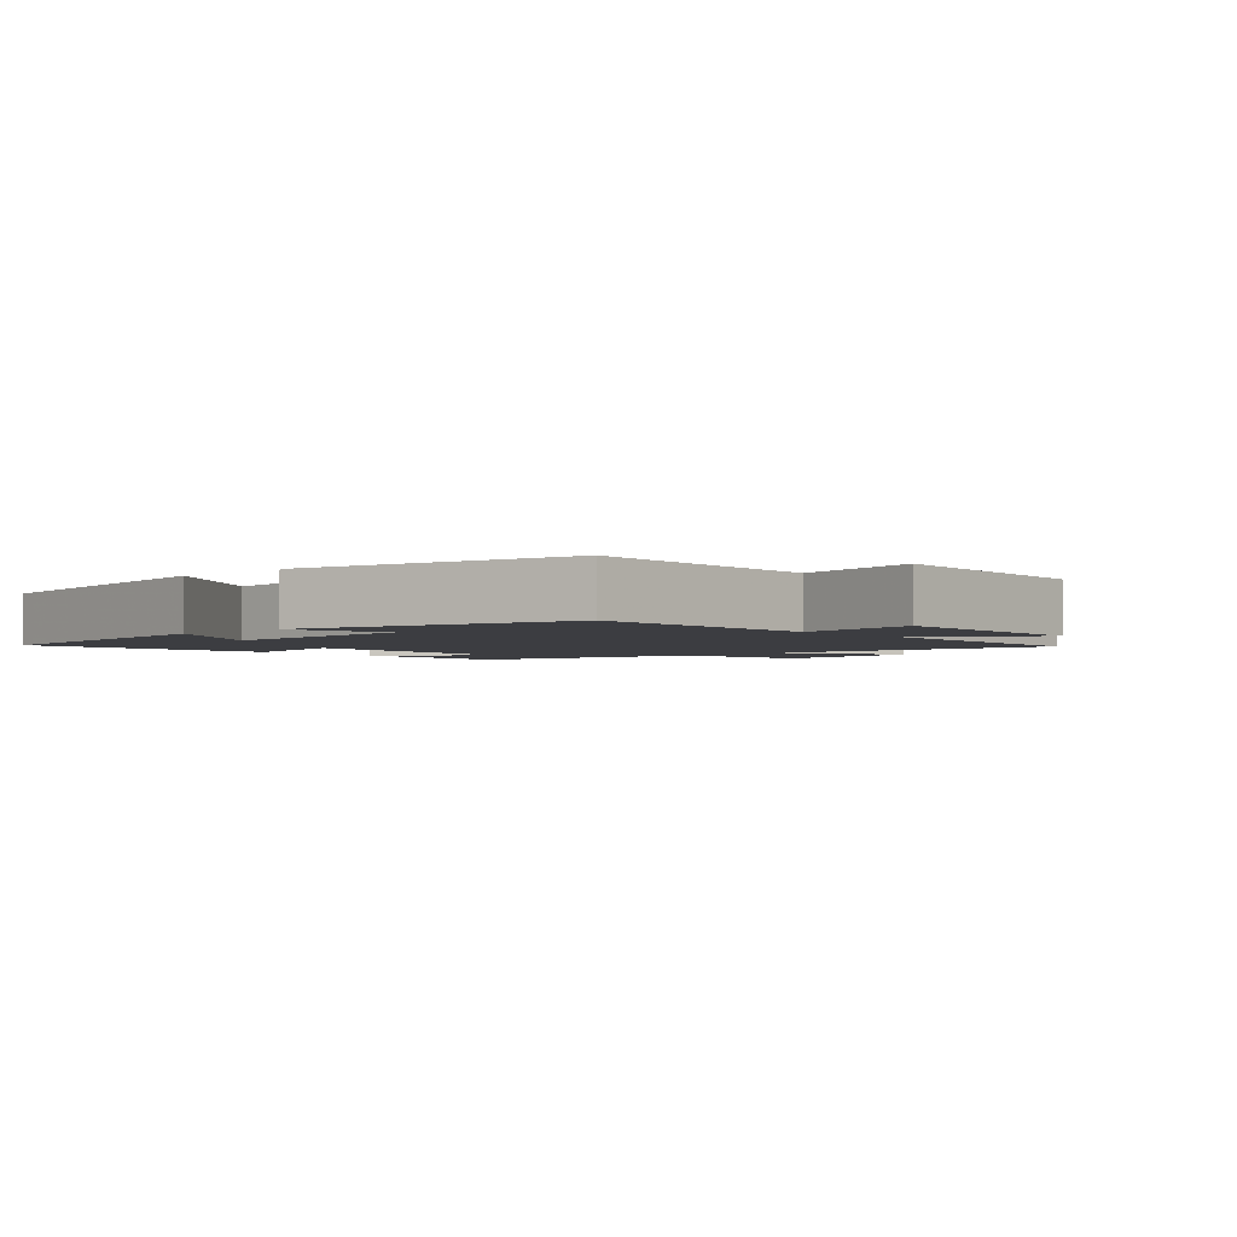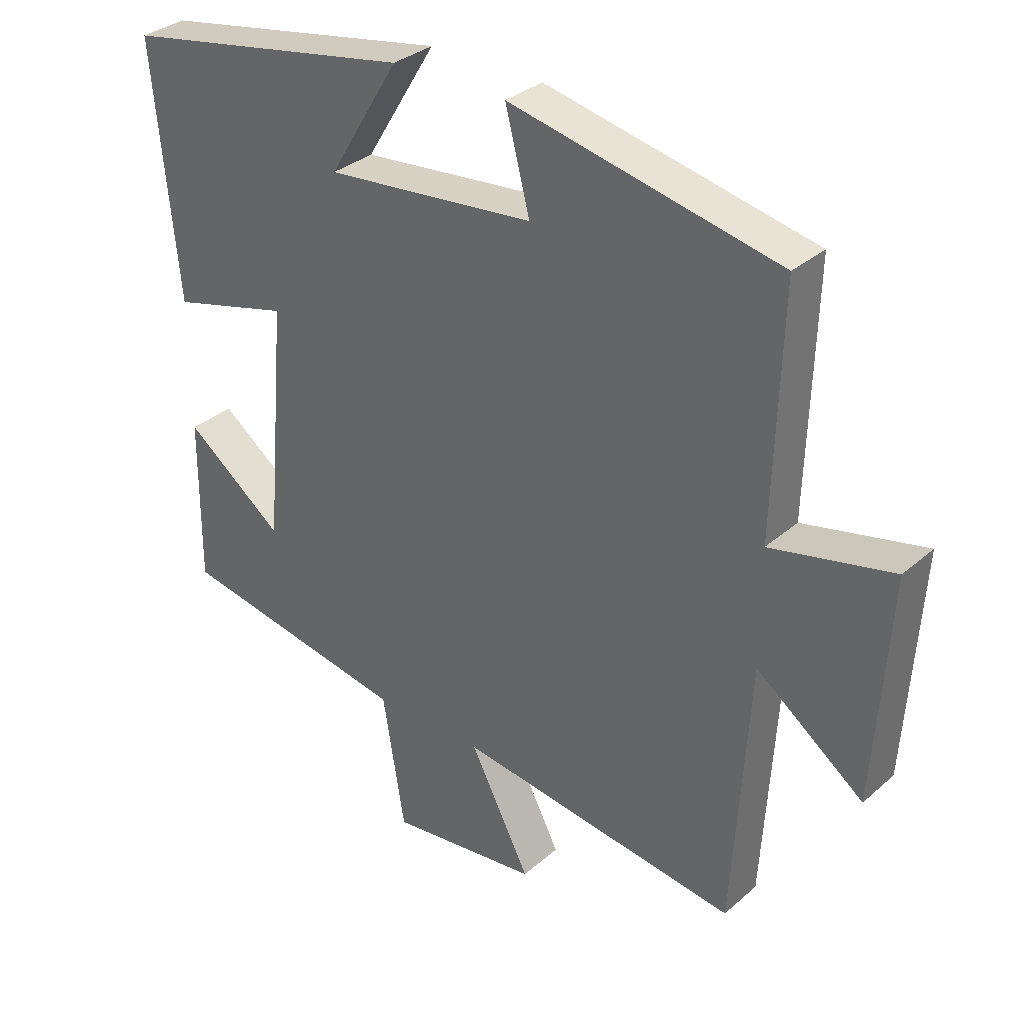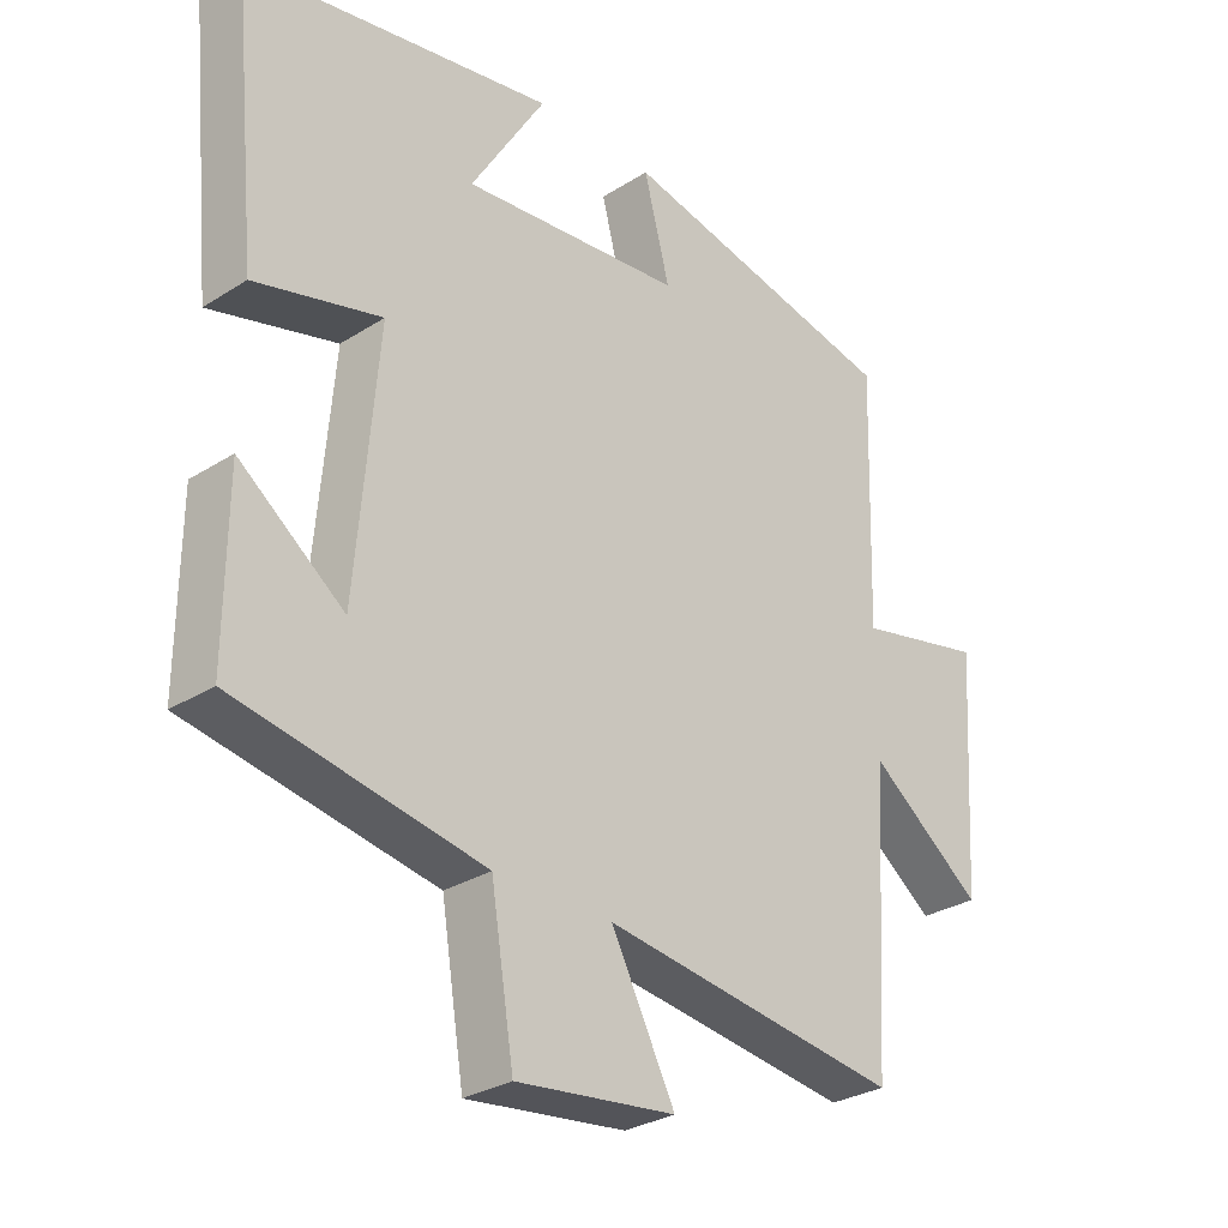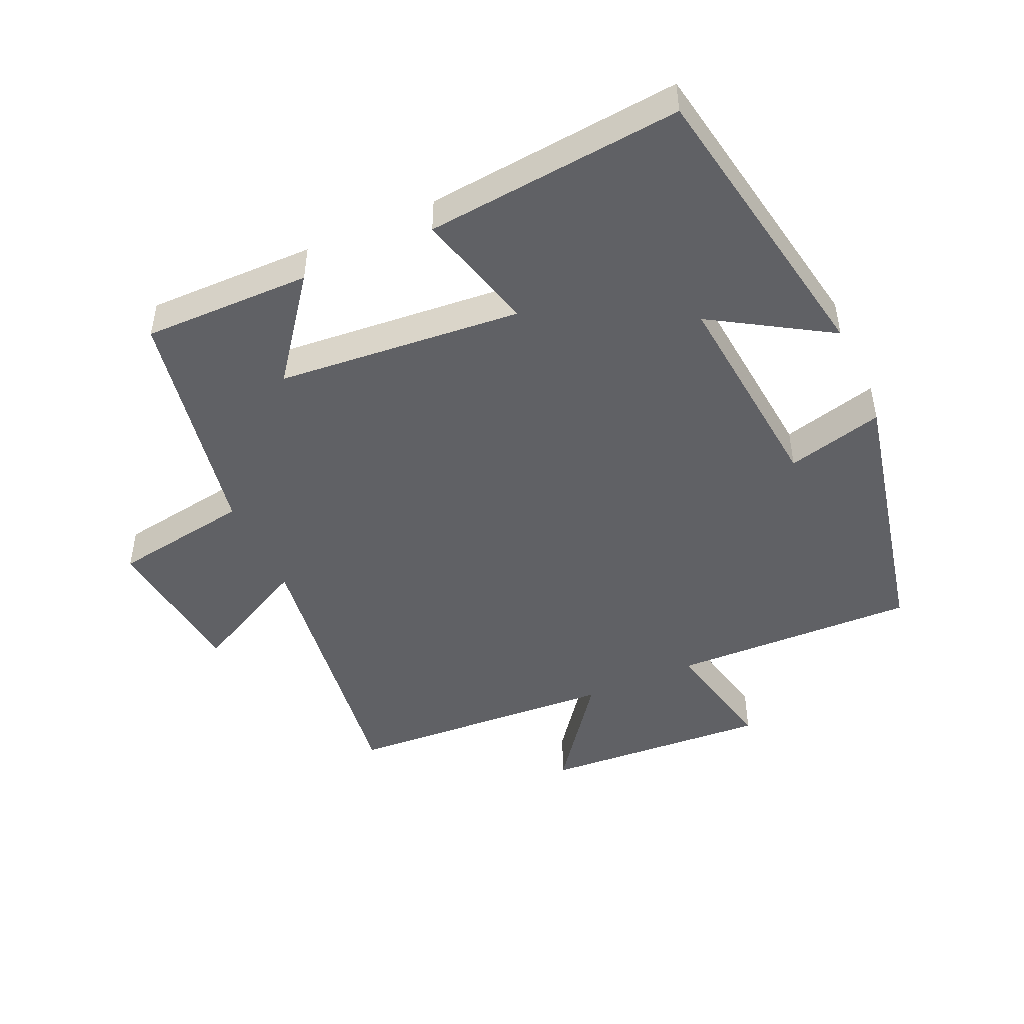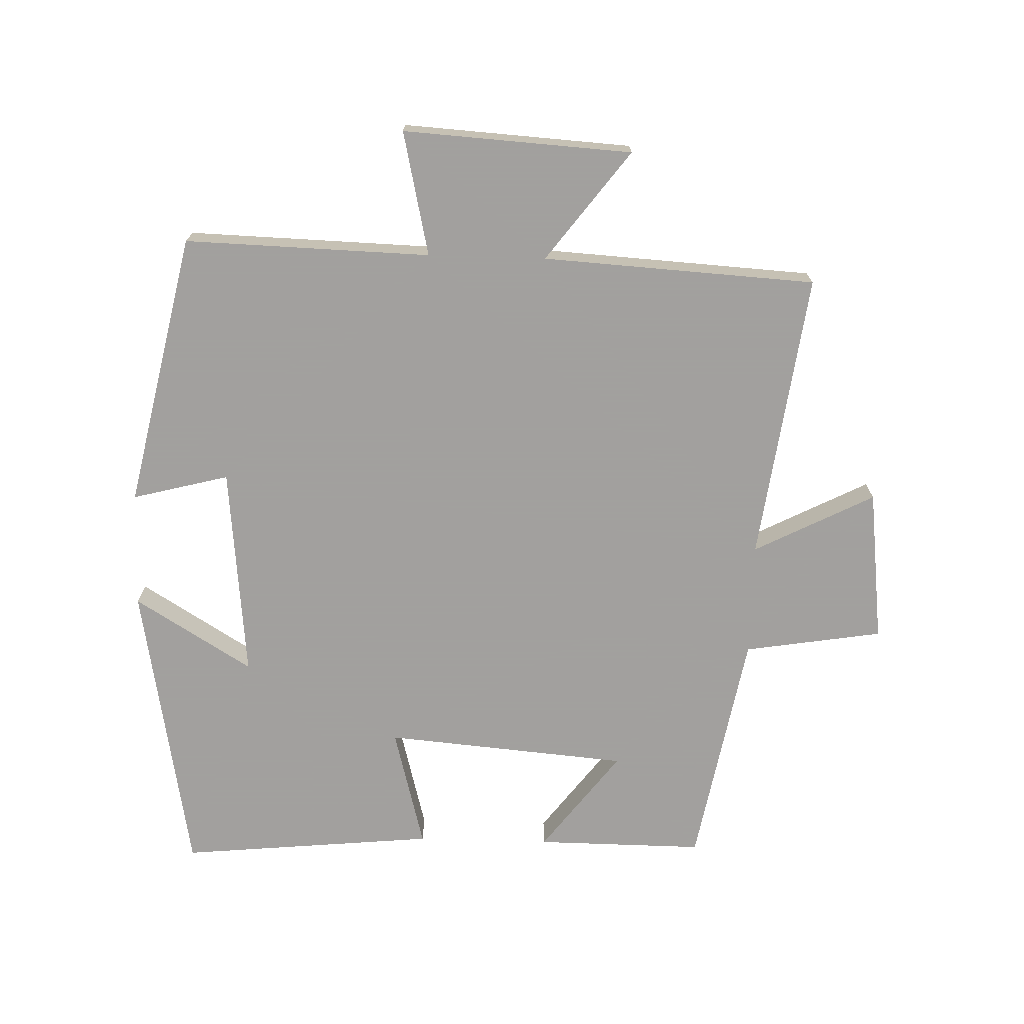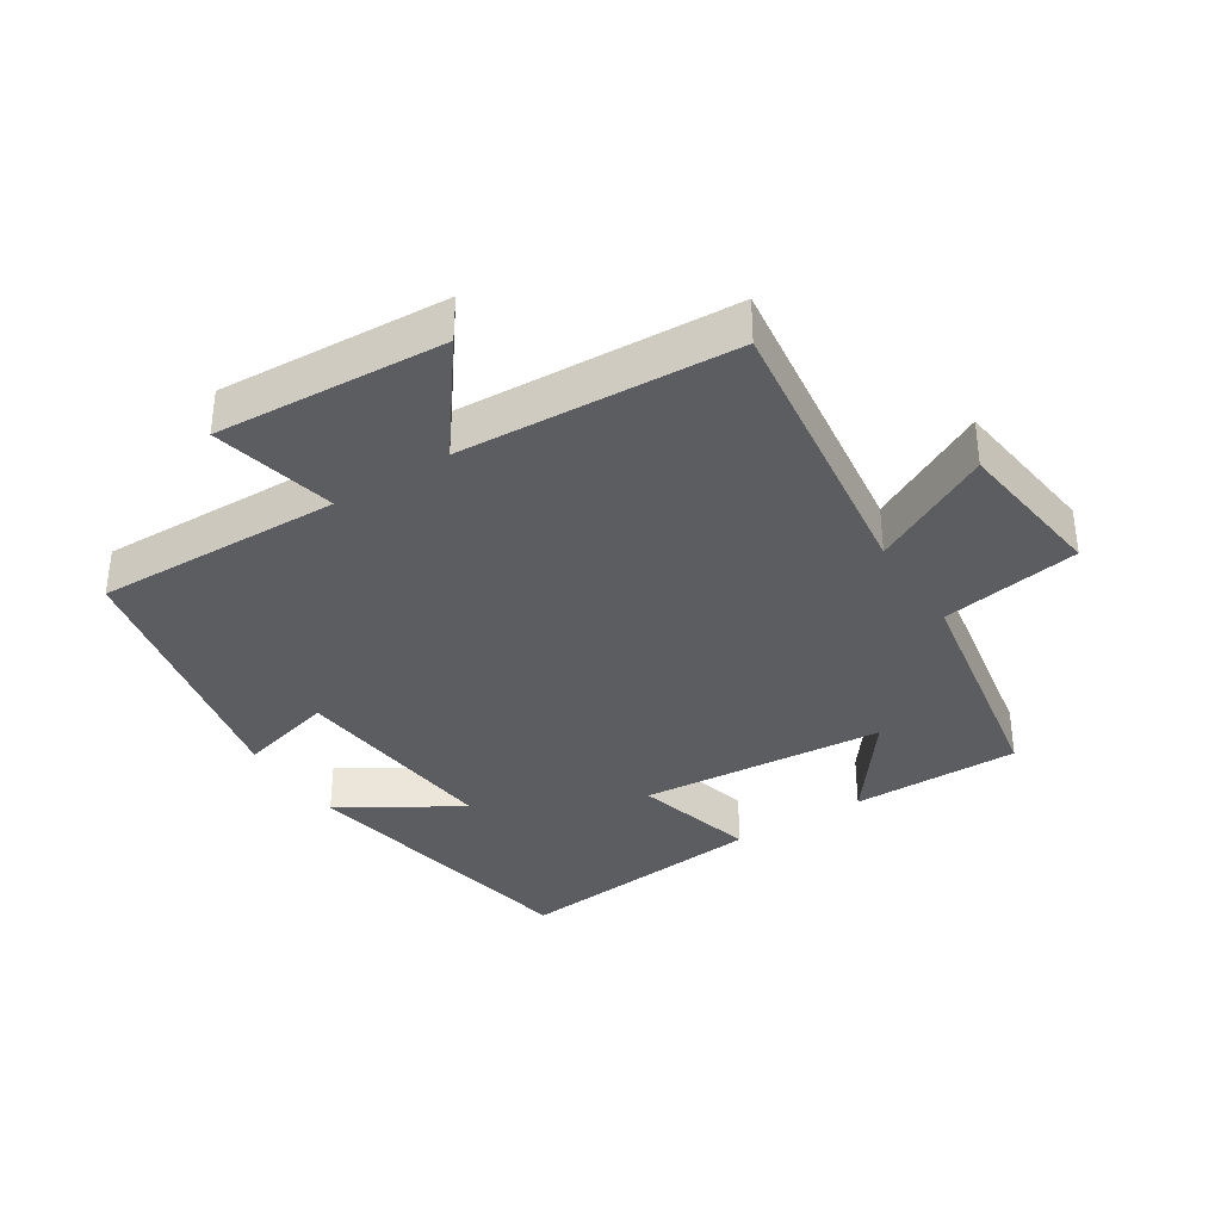
<metadata>
{"format":"obj","ext":"obj","renderer":"f3d","projection":"perspective","resolution":1024,"background":"white","views":[{"elev":-2.8,"azim":42.2,"up":"+Y"},{"elev":32.6,"azim":39.9,"up":"+Z"},{"elev":-29.4,"azim":-46.9,"up":"+Z"},{"elev":-47.1,"azim":-65.8,"up":"+Y"},{"elev":-71.9,"azim":88.3,"up":"+Y"},{"elev":-35.6,"azim":122.8,"up":"+Y"}]}
</metadata>
<code>
v 0.475 0.07 -0.56
v 0.035 0.07 -0.5
v 0.129 0.07 -0.683
v -0.105 0.07 -0.711
v -0.139 0.07 -0.5
v -0.502 0.07 -0.433
v -0.5 0.07 -0.177
v -0.346 0.07 -0.294
v -0.314 0.07 0.078
v -0.5 0.07 0.029
v -0.538 0.07 0.419
v -0.084 0.07 0.5
v -0.194 0.07 0.321
v 0.132 0.07 0.353
v 0.094 0.07 0.5
v 0.511 0.07 0.41
v 0.5 0.07 0.036
v 0.689 0.07 0.078
v 0.667 0.07 -0.27
v 0.5 0.07 -0.144
v 0.475 0 -0.56
v 0.035 0 -0.5
v 0.129 0 -0.683
v -0.105 0 -0.711
v -0.139 0 -0.5
v -0.502 0 -0.433
v -0.5 0 -0.177
v -0.346 0 -0.294
v -0.314 0 0.078
v -0.5 0 0.029
v -0.538 0 0.419
v -0.084 0 0.5
v -0.194 0 0.321
v 0.132 0 0.353
v 0.094 0 0.5
v 0.511 0 0.41
v 0.5 0 0.036
v 0.689 0 0.078
v 0.667 0 -0.27
v 0.5 0 -0.144
f 17 18 19 20
f 17 20 1 2
f 14 15 16 17
f 13 14 17 2
f 10 11 12 13
f 9 10 13
f 8 9 13 2
f 5 6 7 8
f 5 8 2 3
f 3 4 5
f 40 39 38 37
f 22 21 40 37
f 37 36 35 34
f 22 37 34 33
f 33 32 31 30
f 33 30 29
f 22 33 29 28
f 28 27 26 25
f 23 22 28 25
f 25 24 23
f 1 21 22 2
f 2 22 23 3
f 3 23 24 4
f 4 24 25 5
f 5 25 26 6
f 6 26 27 7
f 7 27 28 8
f 8 28 29 9
f 9 29 30 10
f 10 30 31 11
f 11 31 32 12
f 12 32 33 13
f 13 33 34 14
f 14 34 35 15
f 15 35 36 16
f 16 36 37 17
f 17 37 38 18
f 18 38 39 19
f 19 39 40 20
f 20 40 21 1

</code>
